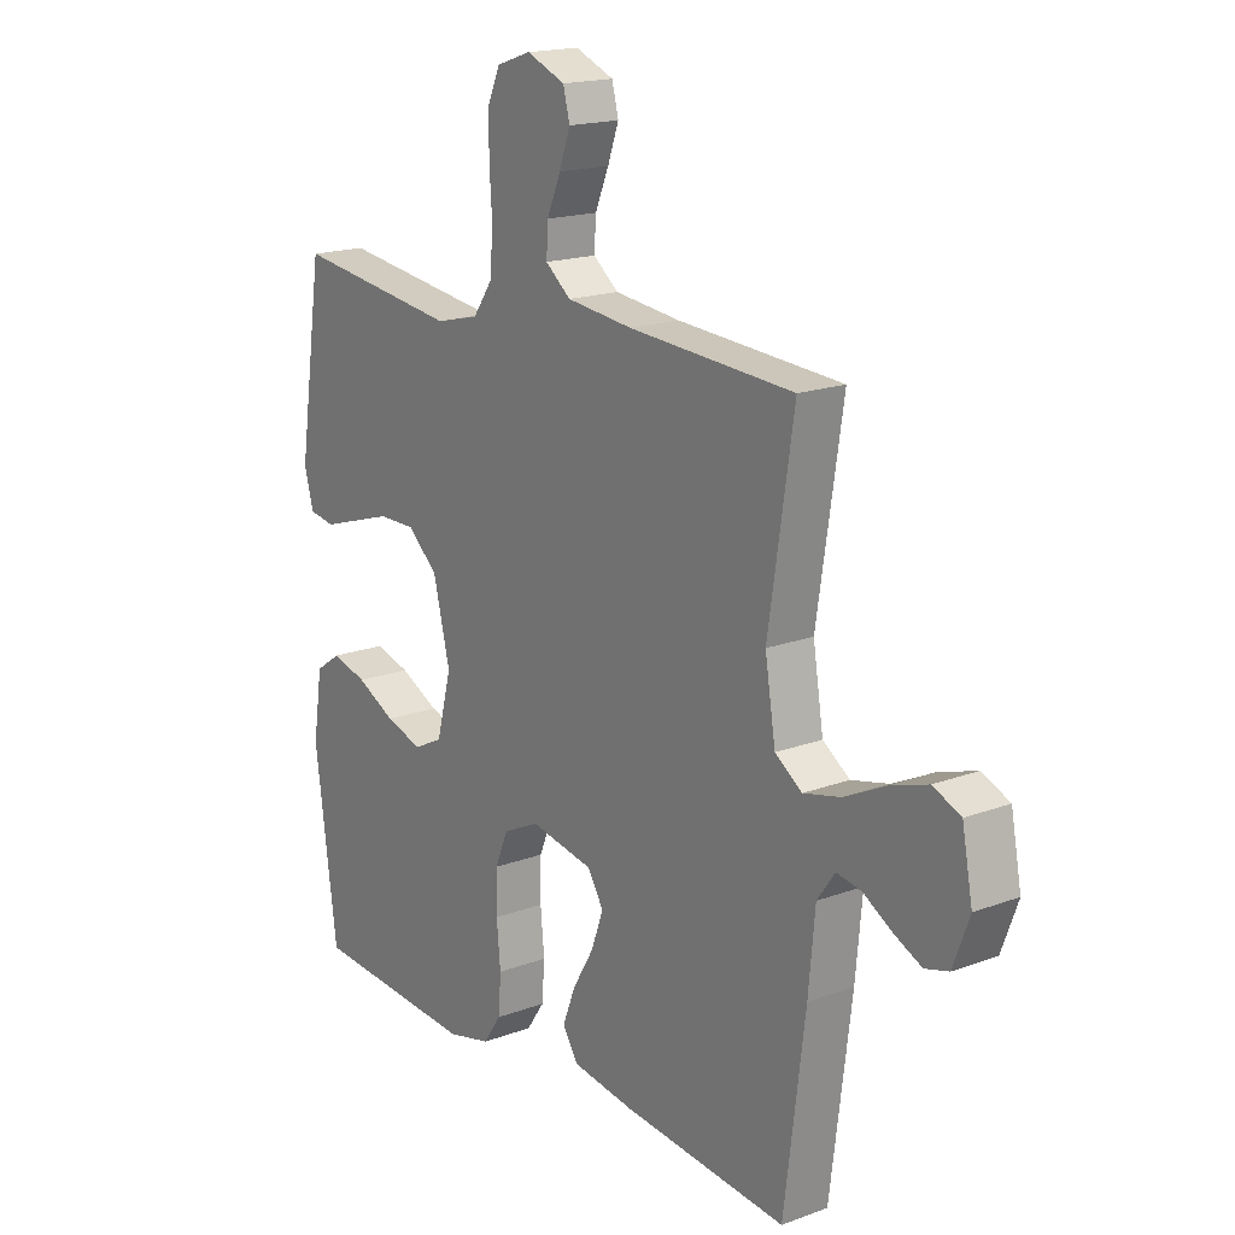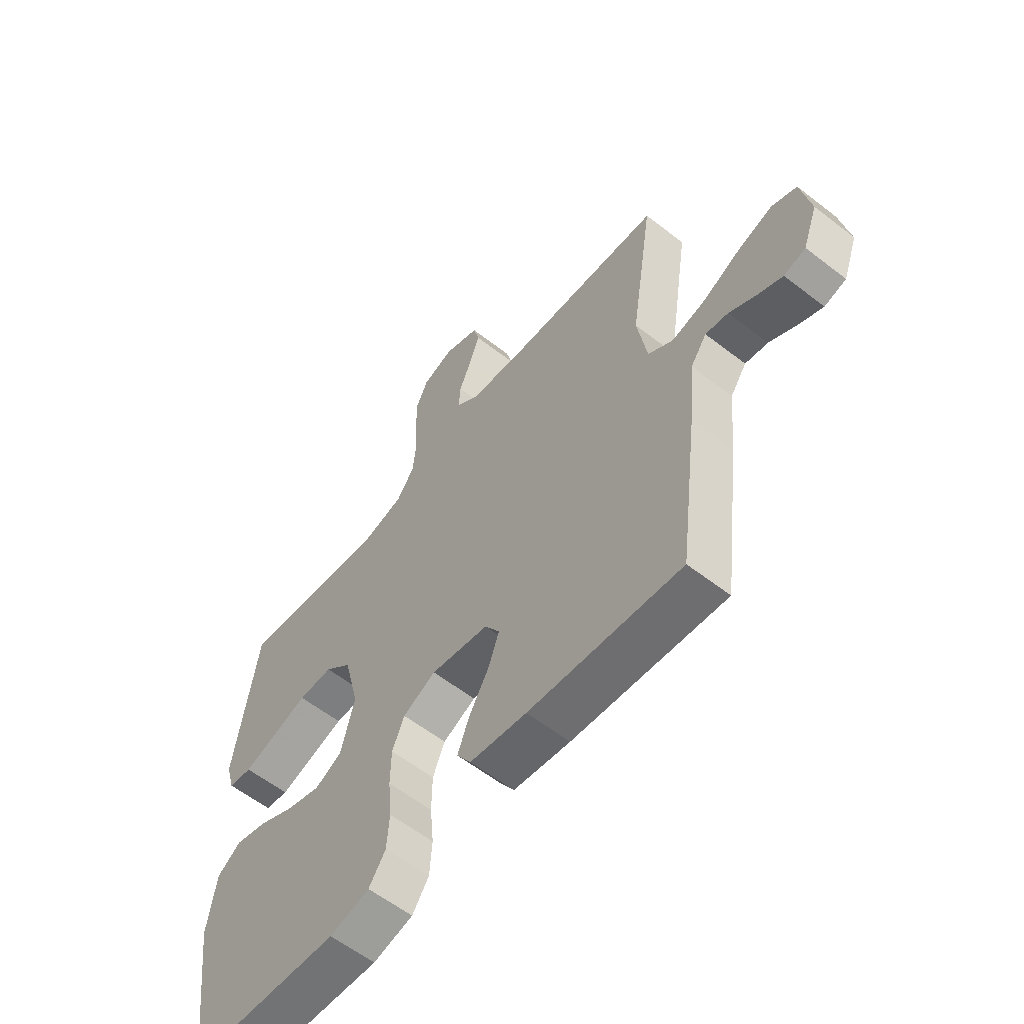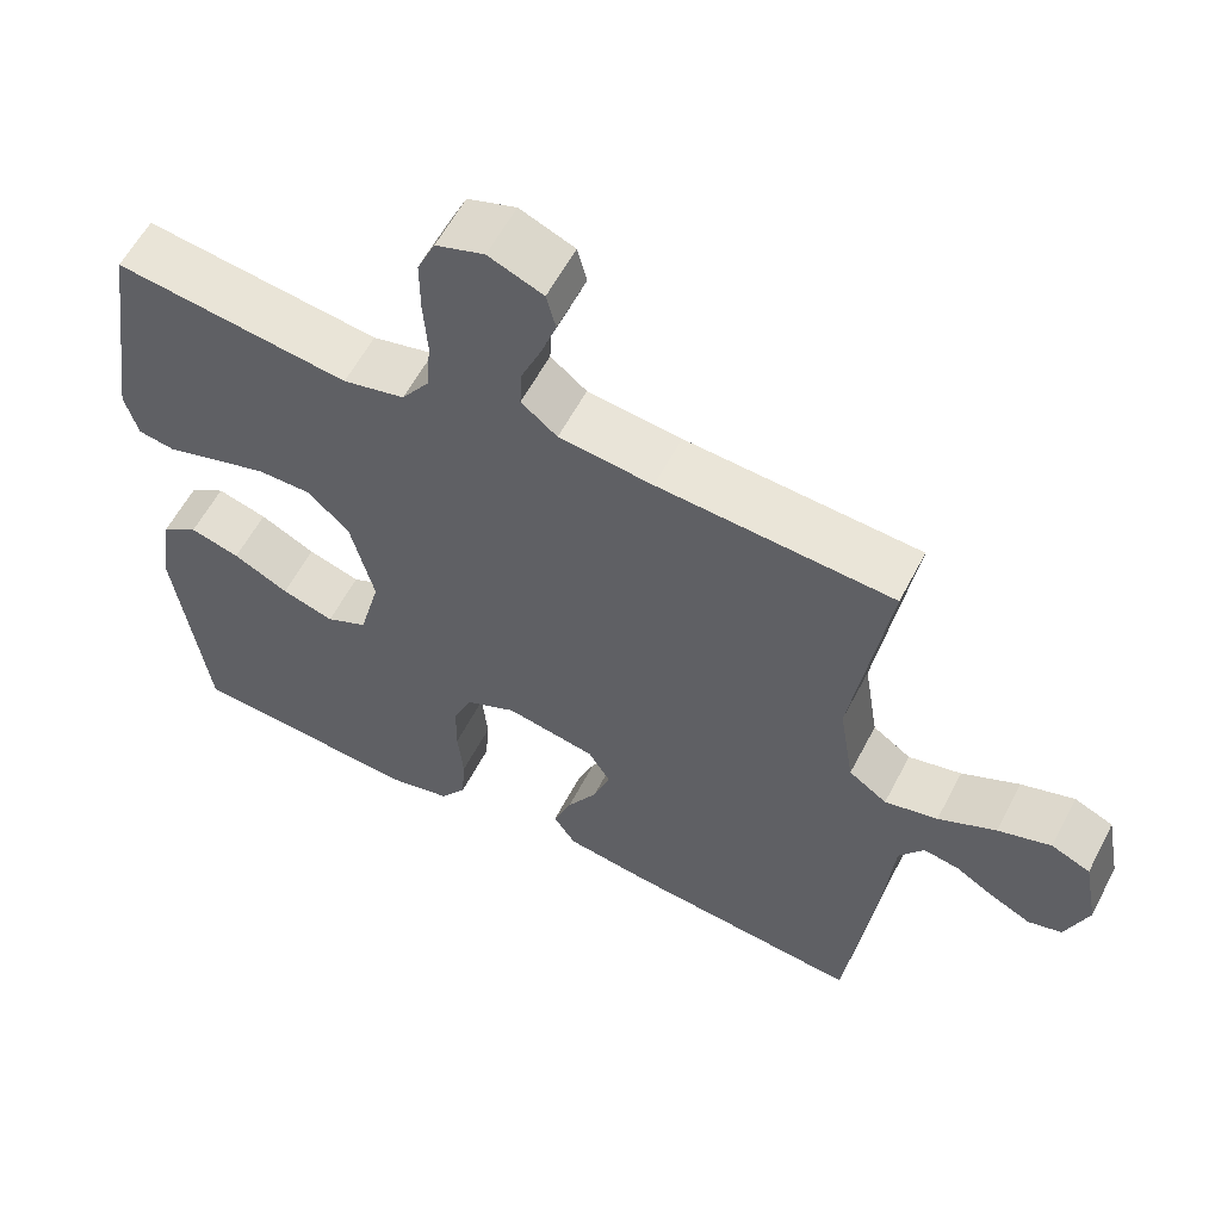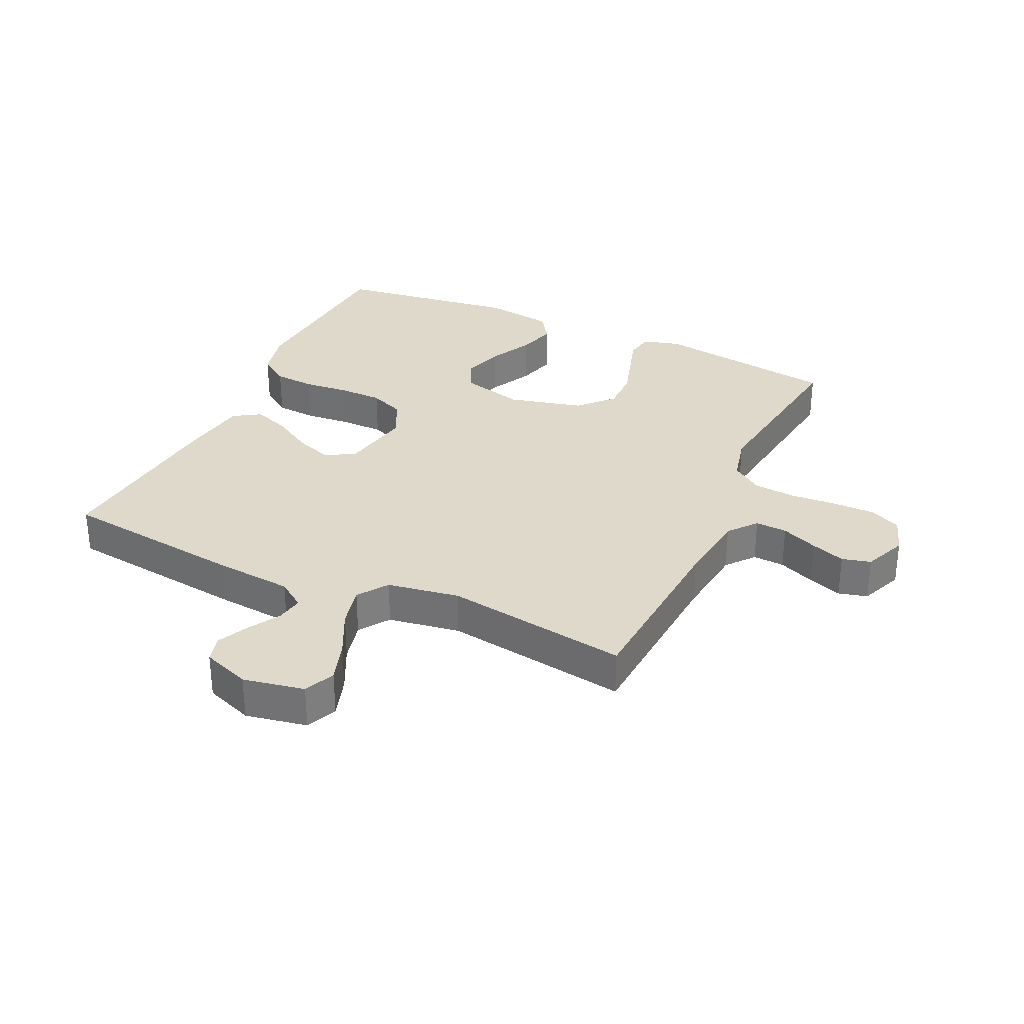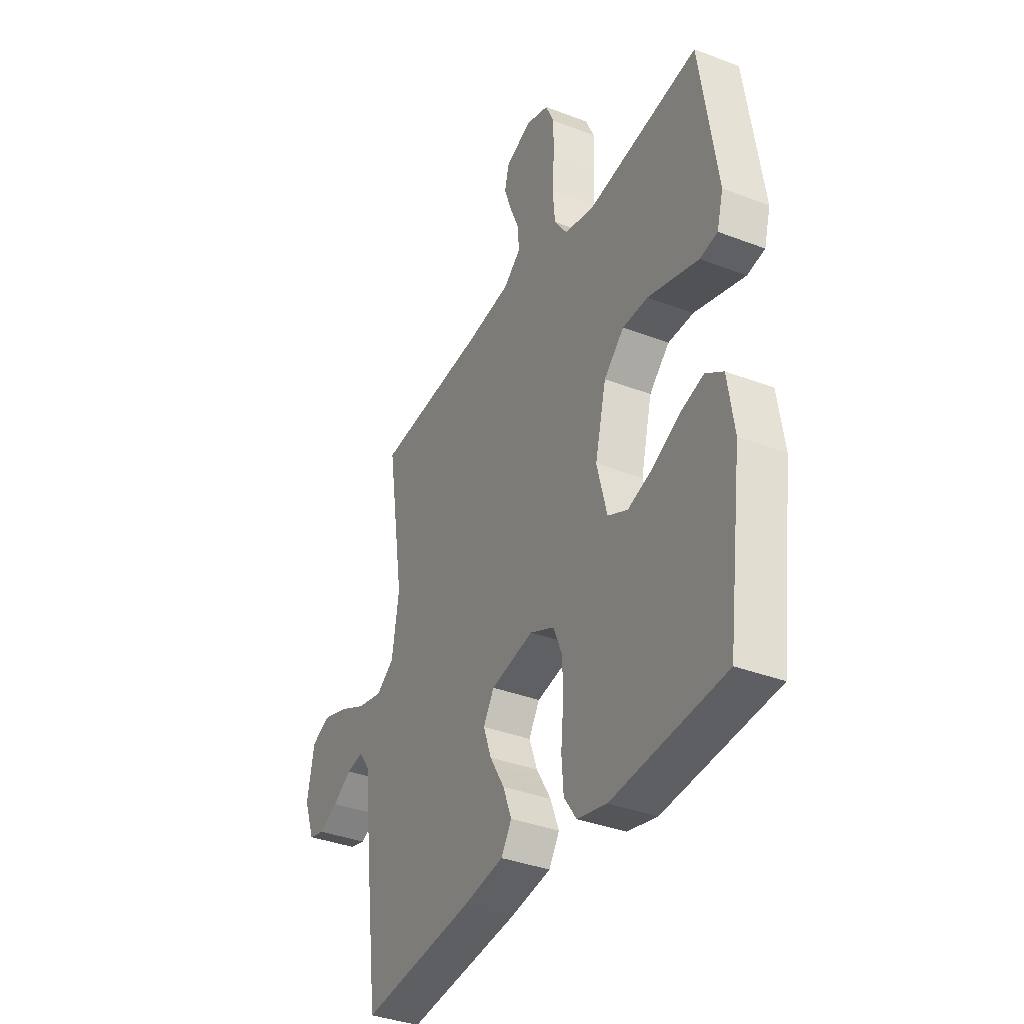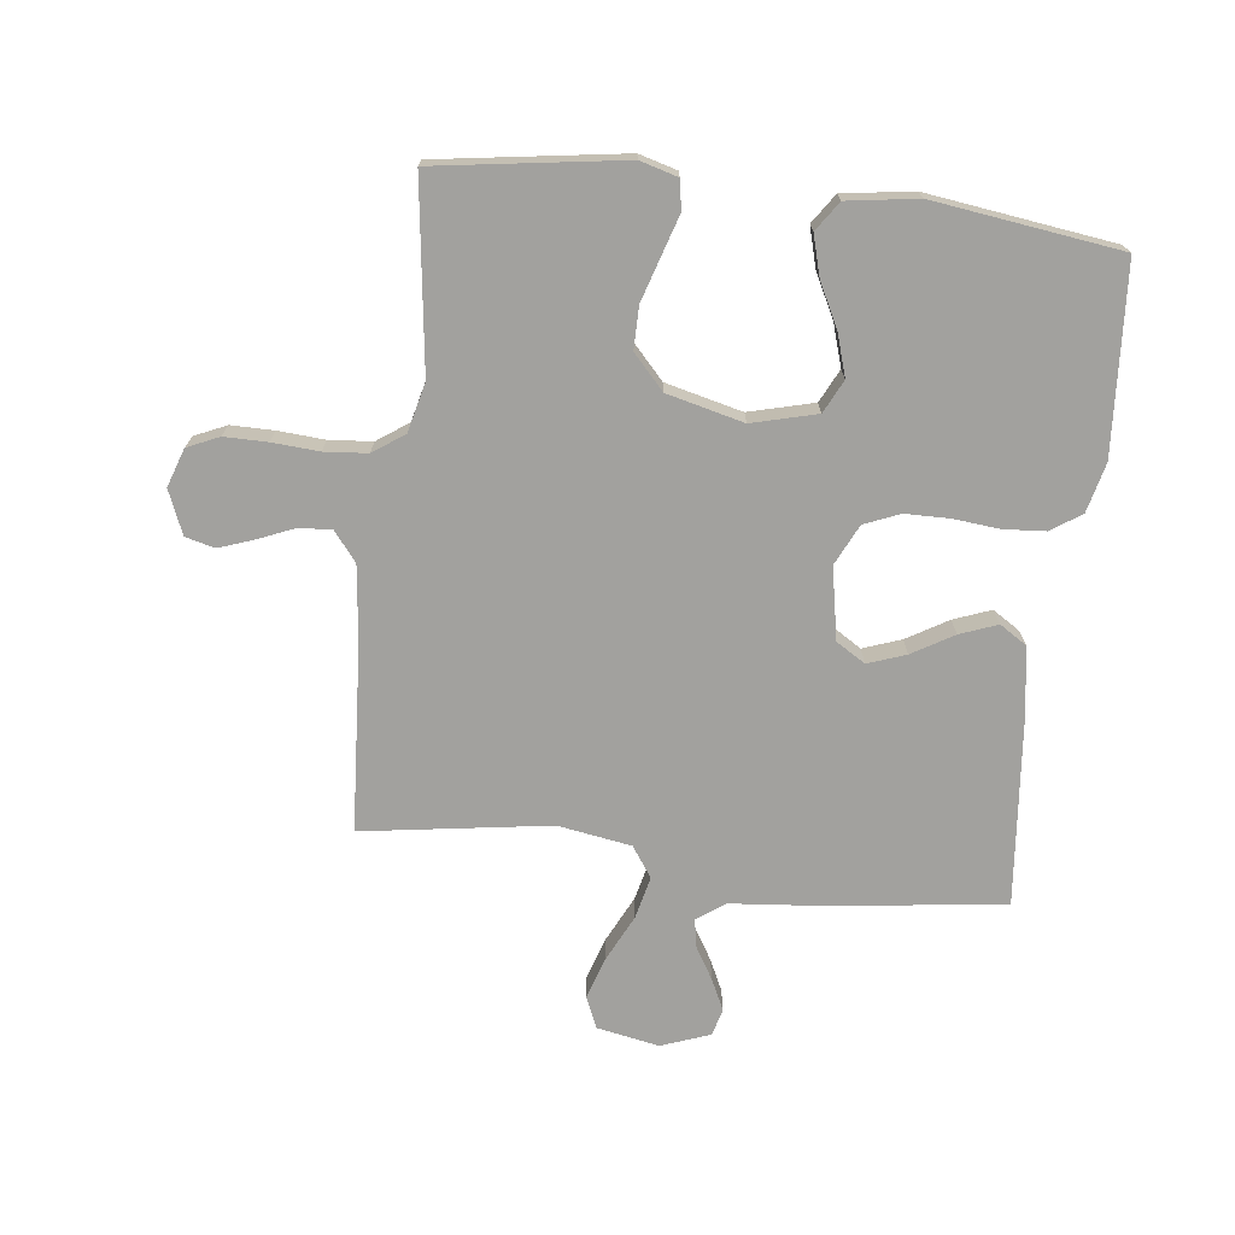
<metadata>
{"format":"obj","ext":"obj","renderer":"f3d","projection":"perspective","resolution":1024,"background":"white","views":[{"elev":17.5,"azim":-126.4,"up":"+Z"},{"elev":-59.3,"azim":-128.6,"up":"+Z"},{"elev":58.8,"azim":-152.6,"up":"+Z"},{"elev":31.7,"azim":-65.1,"up":"+Y"},{"elev":-36.7,"azim":63.6,"up":"+Z"},{"elev":-72.0,"azim":83.1,"up":"+Y"}]}
</metadata>
<code>
v -0.5 0.07 -0.5
v -0.538 0.07 -0.2
v -0.55 0.07 -0.072
v -0.582 0.07 -0.027
v -0.627 0.07 -0.035
v -0.679 0.07 -0.066
v -0.729 0.07 -0.09
v -0.772 0.07 -0.078
v -0.801 0.07 0
v -0.782 0.07 0.1
v -0.732 0.07 0.122
v -0.664 0.07 0.1
v -0.59 0.07 0.064
v -0.522 0.07 0.048
v -0.473 0.07 0.082
v -0.454 0.07 0.2
v -0.5 0.07 0.5
v -0.2 0.07 0.52
v -0.08 0.07 0.534
v -0.034 0.07 0.571
v -0.037 0.07 0.623
v -0.062 0.07 0.682
v -0.082 0.07 0.738
v -0.07 0.07 0.785
v 0 0.07 0.814
v 0.062 0.07 0.793
v 0.085 0.07 0.742
v 0.085 0.07 0.673
v 0.08 0.07 0.598
v 0.086 0.07 0.529
v 0.121 0.07 0.479
v 0.2 0.07 0.46
v 0.5 0.07 0.5
v 0.545 0.07 0.2
v 0.528 0.07 0.139
v 0.481 0.07 0.131
v 0.417 0.07 0.151
v 0.346 0.07 0.173
v 0.278 0.07 0.173
v 0.224 0.07 0.123
v 0.194 0.07 0
v 0.221 0.07 -0.104
v 0.274 0.07 -0.13
v 0.341 0.07 -0.109
v 0.412 0.07 -0.073
v 0.476 0.07 -0.055
v 0.523 0.07 -0.087
v 0.54 0.07 -0.2
v 0.5 0.07 -0.5
v 0.2 0.07 -0.521
v 0.121 0.07 -0.502
v 0.088 0.07 -0.454
v 0.083 0.07 -0.387
v 0.09 0.07 -0.312
v 0.089 0.07 -0.241
v 0.065 0.07 -0.184
v 0 0.07 -0.153
v -0.115 0.07 -0.175
v -0.144 0.07 -0.222
v -0.122 0.07 -0.283
v -0.083 0.07 -0.349
v -0.06 0.07 -0.409
v -0.088 0.07 -0.453
v -0.2 0.07 -0.47
v -0.5 0 -0.5
v -0.538 0 -0.2
v -0.55 0 -0.072
v -0.582 0 -0.027
v -0.627 0 -0.035
v -0.679 0 -0.066
v -0.729 0 -0.09
v -0.772 0 -0.078
v -0.801 0 0
v -0.782 0 0.1
v -0.732 0 0.122
v -0.664 0 0.1
v -0.59 0 0.064
v -0.522 0 0.048
v -0.473 0 0.082
v -0.454 0 0.2
v -0.5 0 0.5
v -0.2 0 0.52
v -0.08 0 0.534
v -0.034 0 0.571
v -0.037 0 0.623
v -0.062 0 0.682
v -0.082 0 0.738
v -0.07 0 0.785
v 0 0 0.814
v 0.062 0 0.793
v 0.085 0 0.742
v 0.085 0 0.673
v 0.08 0 0.598
v 0.086 0 0.529
v 0.121 0 0.479
v 0.2 0 0.46
v 0.5 0 0.5
v 0.545 0 0.2
v 0.528 0 0.139
v 0.481 0 0.131
v 0.417 0 0.151
v 0.346 0 0.173
v 0.278 0 0.173
v 0.224 0 0.123
v 0.194 0 0
v 0.221 0 -0.104
v 0.274 0 -0.13
v 0.341 0 -0.109
v 0.412 0 -0.073
v 0.476 0 -0.055
v 0.523 0 -0.087
v 0.54 0 -0.2
v 0.5 0 -0.5
v 0.2 0 -0.521
v 0.121 0 -0.502
v 0.088 0 -0.454
v 0.083 0 -0.387
v 0.09 0 -0.312
v 0.089 0 -0.241
v 0.065 0 -0.184
v 0 0 -0.153
v -0.115 0 -0.175
v -0.144 0 -0.222
v -0.122 0 -0.283
v -0.083 0 -0.349
v -0.06 0 -0.409
v -0.088 0 -0.453
v -0.2 0 -0.47
f 1 2 3
f 64 1 3
f 63 64 3
f 62 63 3
f 61 62 3
f 60 61 3
f 59 60 3 4
f 58 59 4
f 57 58 4
f 52 53 54
f 51 52 54
f 50 51 54
f 49 50 54
f 48 49 54
f 47 48 54
f 46 47 54
f 45 46 54
f 44 45 54
f 43 44 54 55
f 42 43 55 56
f 35 36 37
f 34 35 37
f 33 34 37
f 32 33 37
f 31 32 37 38
f 27 28 29
f 26 27 29
f 25 26 29
f 24 25 29
f 23 24 29
f 22 23 29
f 21 22 29
f 20 21 29 30
f 19 20 30 31
f 16 17 18
f 18 19 31
f 16 18 31
f 15 16 31
f 11 12 13
f 10 11 13
f 9 10 13
f 8 9 13
f 7 8 13
f 6 7 13
f 5 6 13
f 4 5 13 14
f 14 15 31
f 4 14 31
f 57 4 31
f 41 42 56 57
f 31 38 39
f 31 39 40
f 31 40 41 57
f 67 66 65
f 67 65 128
f 67 128 127
f 67 127 126
f 67 126 125
f 67 125 124
f 68 67 124 123
f 68 123 122
f 68 122 121
f 118 117 116
f 118 116 115
f 118 115 114
f 118 114 113
f 118 113 112
f 118 112 111
f 118 111 110
f 118 110 109
f 118 109 108
f 119 118 108 107
f 120 119 107 106
f 101 100 99
f 101 99 98
f 101 98 97
f 101 97 96
f 102 101 96 95
f 93 92 91
f 93 91 90
f 93 90 89
f 93 89 88
f 93 88 87
f 93 87 86
f 93 86 85
f 94 93 85 84
f 95 94 84 83
f 82 81 80
f 95 83 82
f 95 82 80
f 95 80 79
f 77 76 75
f 77 75 74
f 77 74 73
f 77 73 72
f 77 72 71
f 77 71 70
f 77 70 69
f 78 77 69 68
f 95 79 78
f 95 78 68
f 95 68 121
f 121 120 106 105
f 103 102 95
f 104 103 95
f 121 105 104 95
f 1 65 66 2
f 2 66 67 3
f 3 67 68 4
f 4 68 69 5
f 5 69 70 6
f 6 70 71 7
f 7 71 72 8
f 8 72 73 9
f 9 73 74 10
f 10 74 75 11
f 11 75 76 12
f 12 76 77 13
f 13 77 78 14
f 14 78 79 15
f 15 79 80 16
f 16 80 81 17
f 17 81 82 18
f 18 82 83 19
f 19 83 84 20
f 20 84 85 21
f 21 85 86 22
f 22 86 87 23
f 23 87 88 24
f 24 88 89 25
f 25 89 90 26
f 26 90 91 27
f 27 91 92 28
f 28 92 93 29
f 29 93 94 30
f 30 94 95 31
f 31 95 96 32
f 32 96 97 33
f 33 97 98 34
f 34 98 99 35
f 35 99 100 36
f 36 100 101 37
f 37 101 102 38
f 38 102 103 39
f 39 103 104 40
f 40 104 105 41
f 41 105 106 42
f 42 106 107 43
f 43 107 108 44
f 44 108 109 45
f 45 109 110 46
f 46 110 111 47
f 47 111 112 48
f 48 112 113 49
f 49 113 114 50
f 50 114 115 51
f 51 115 116 52
f 52 116 117 53
f 53 117 118 54
f 54 118 119 55
f 55 119 120 56
f 56 120 121 57
f 57 121 122 58
f 58 122 123 59
f 59 123 124 60
f 60 124 125 61
f 61 125 126 62
f 62 126 127 63
f 63 127 128 64
f 64 128 65 1

</code>
